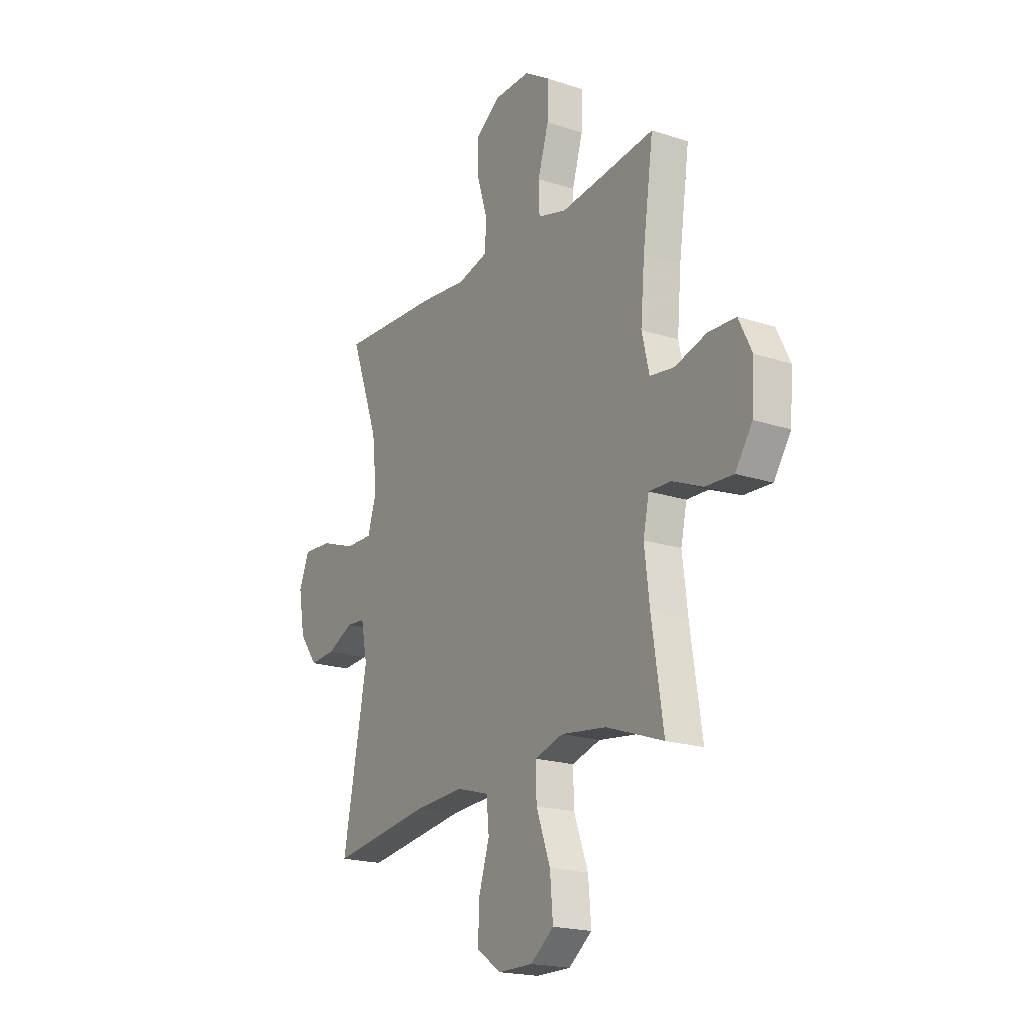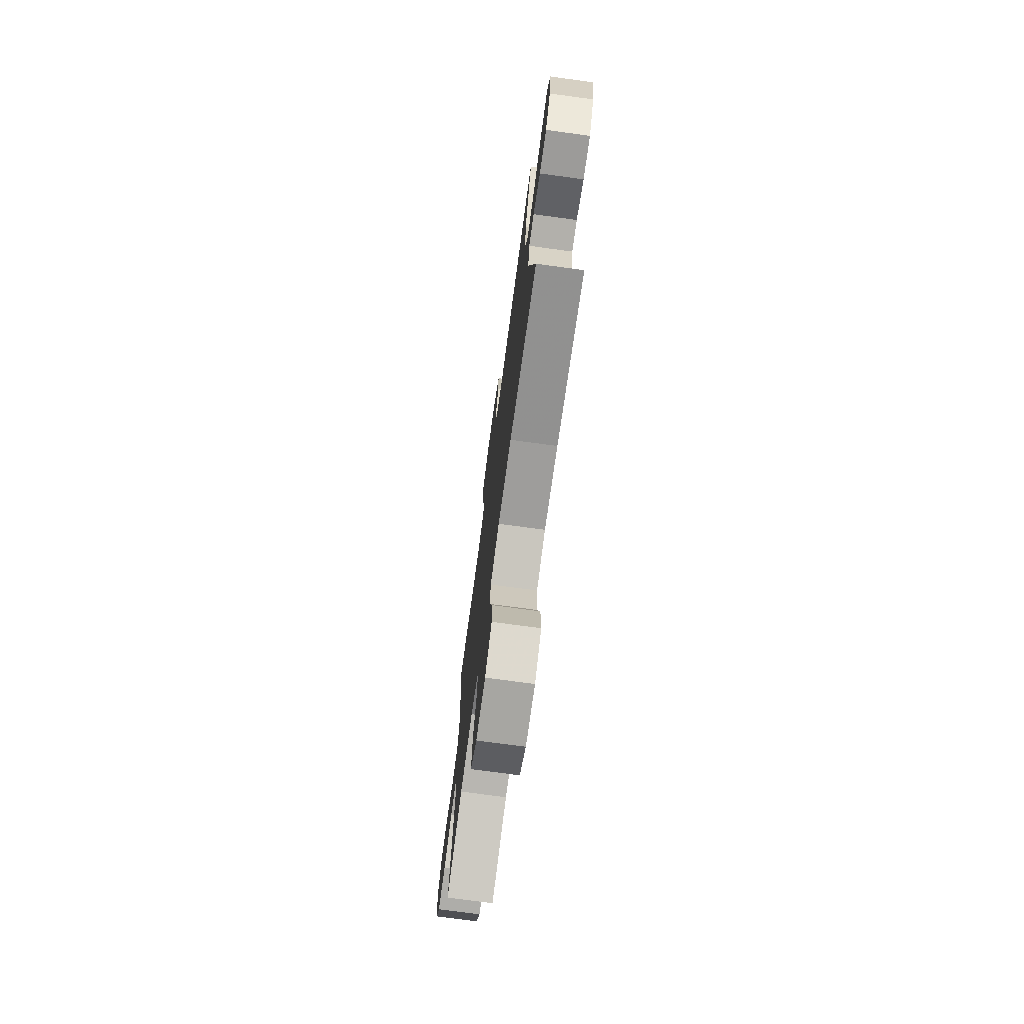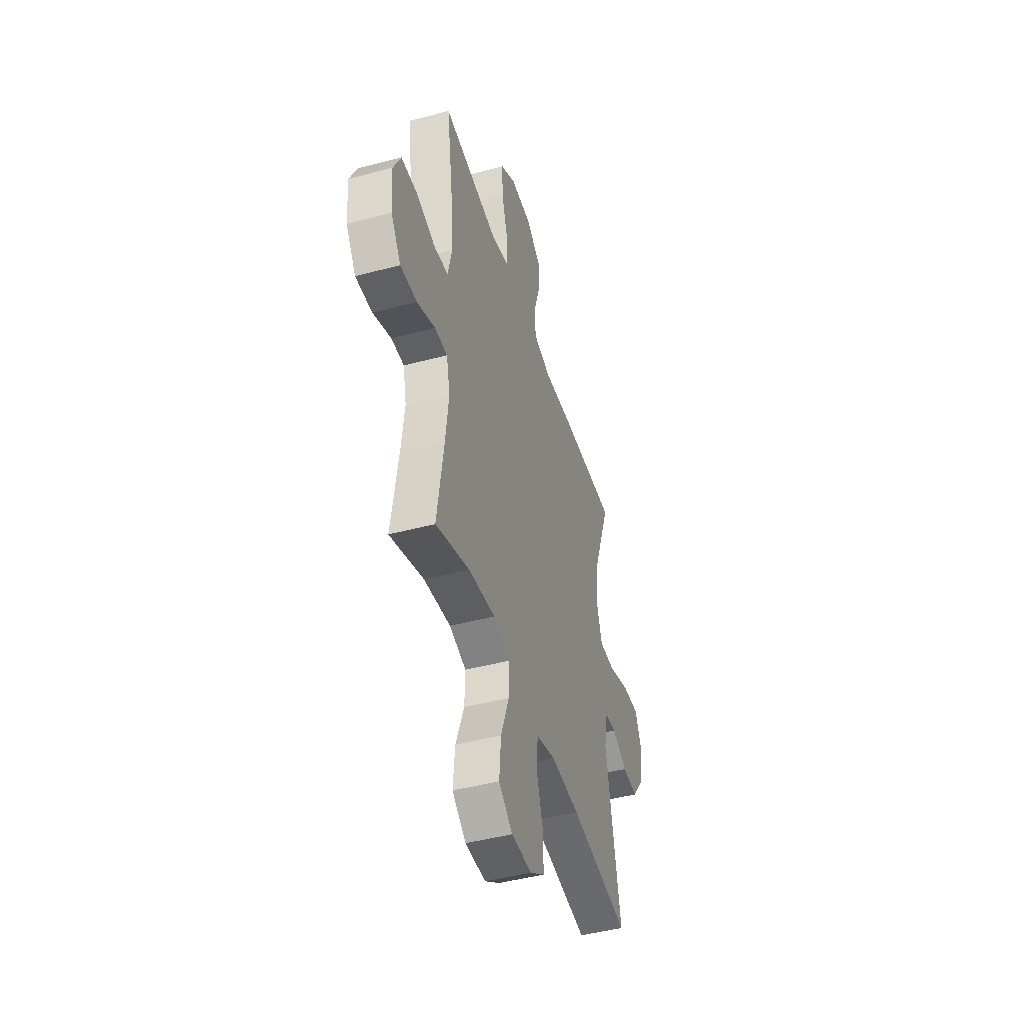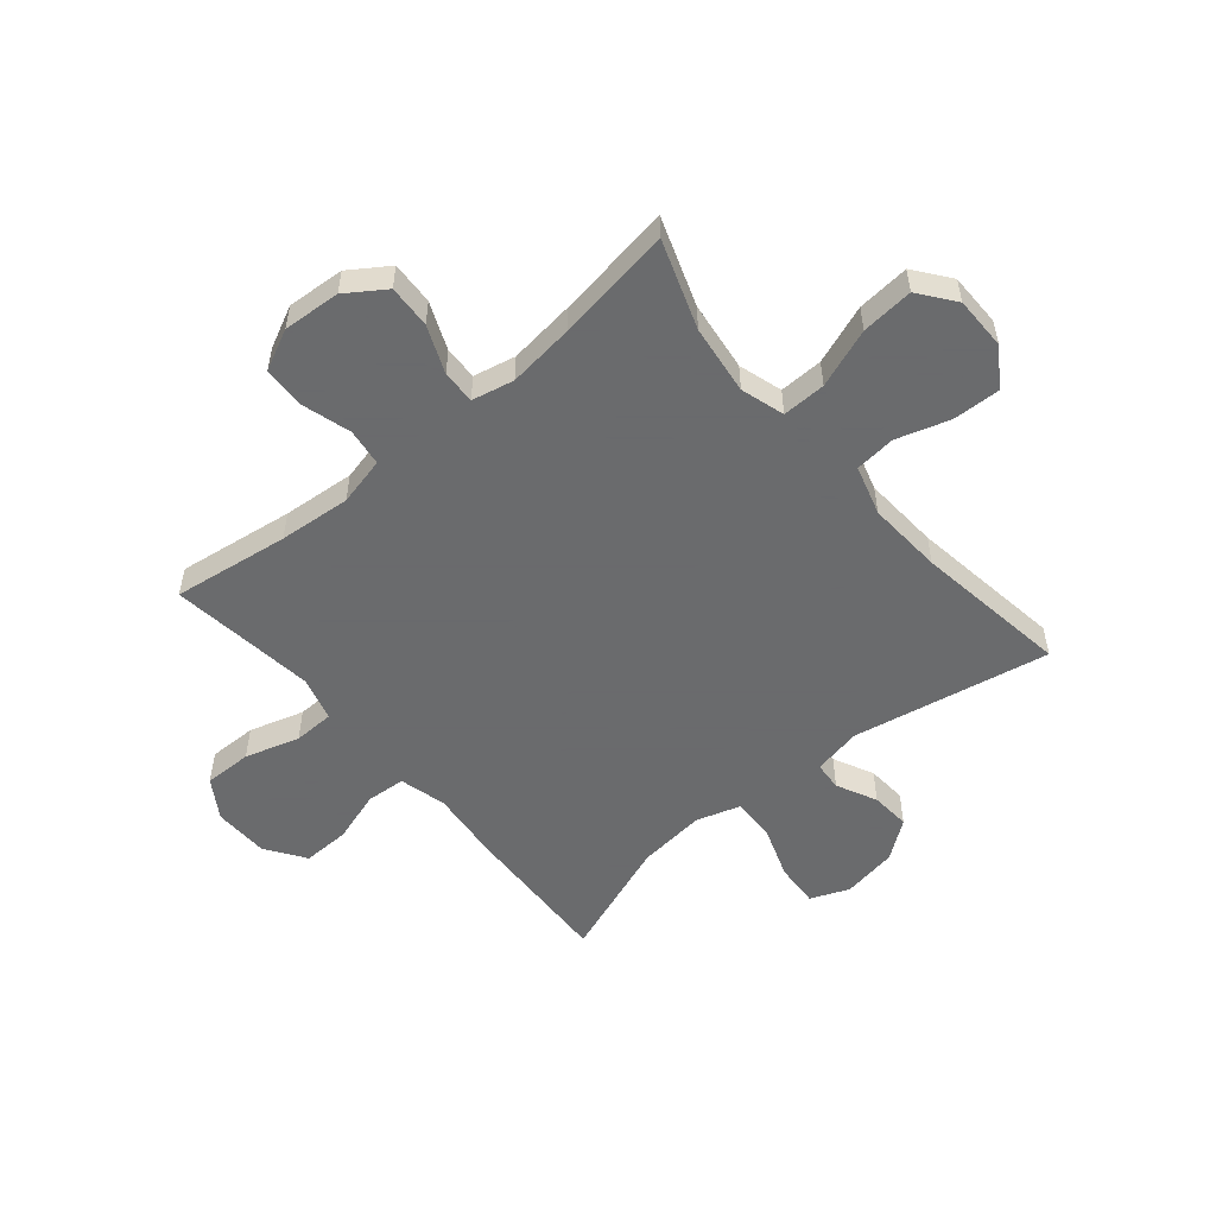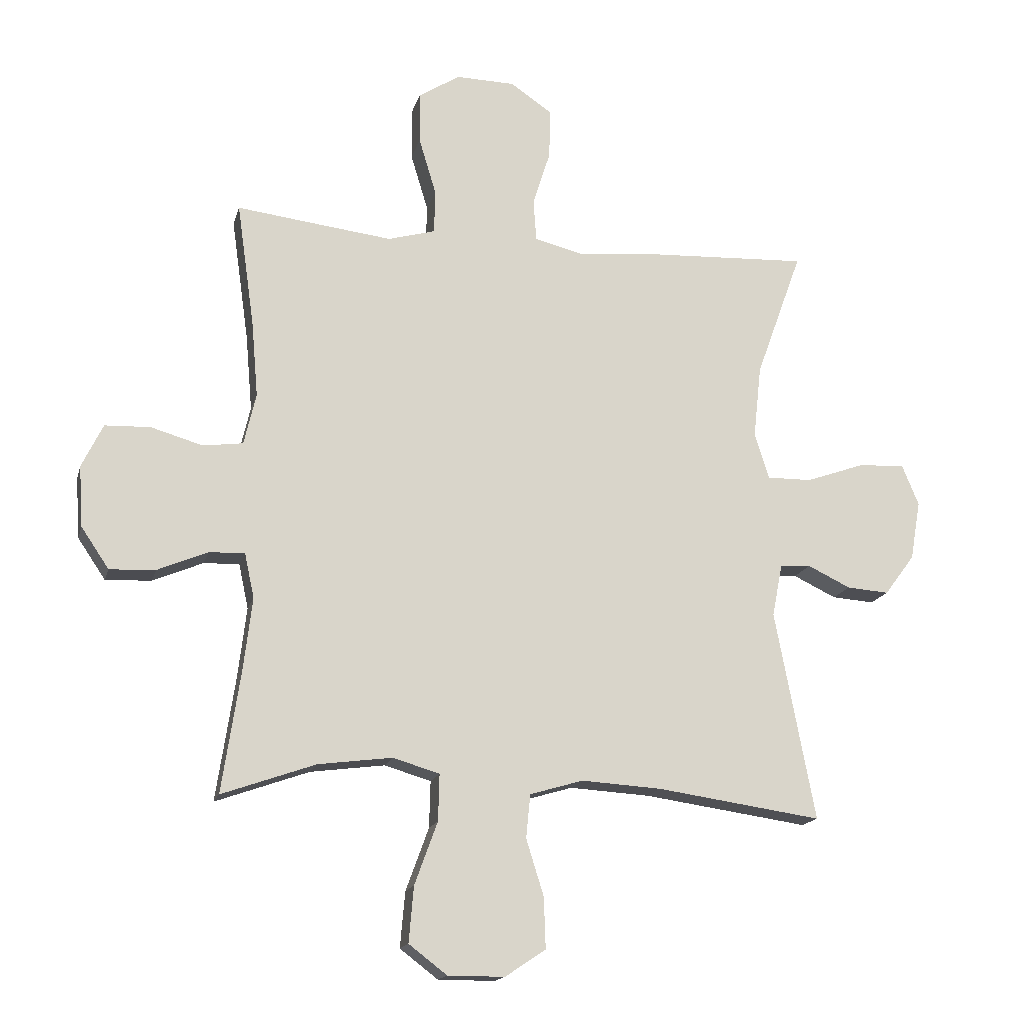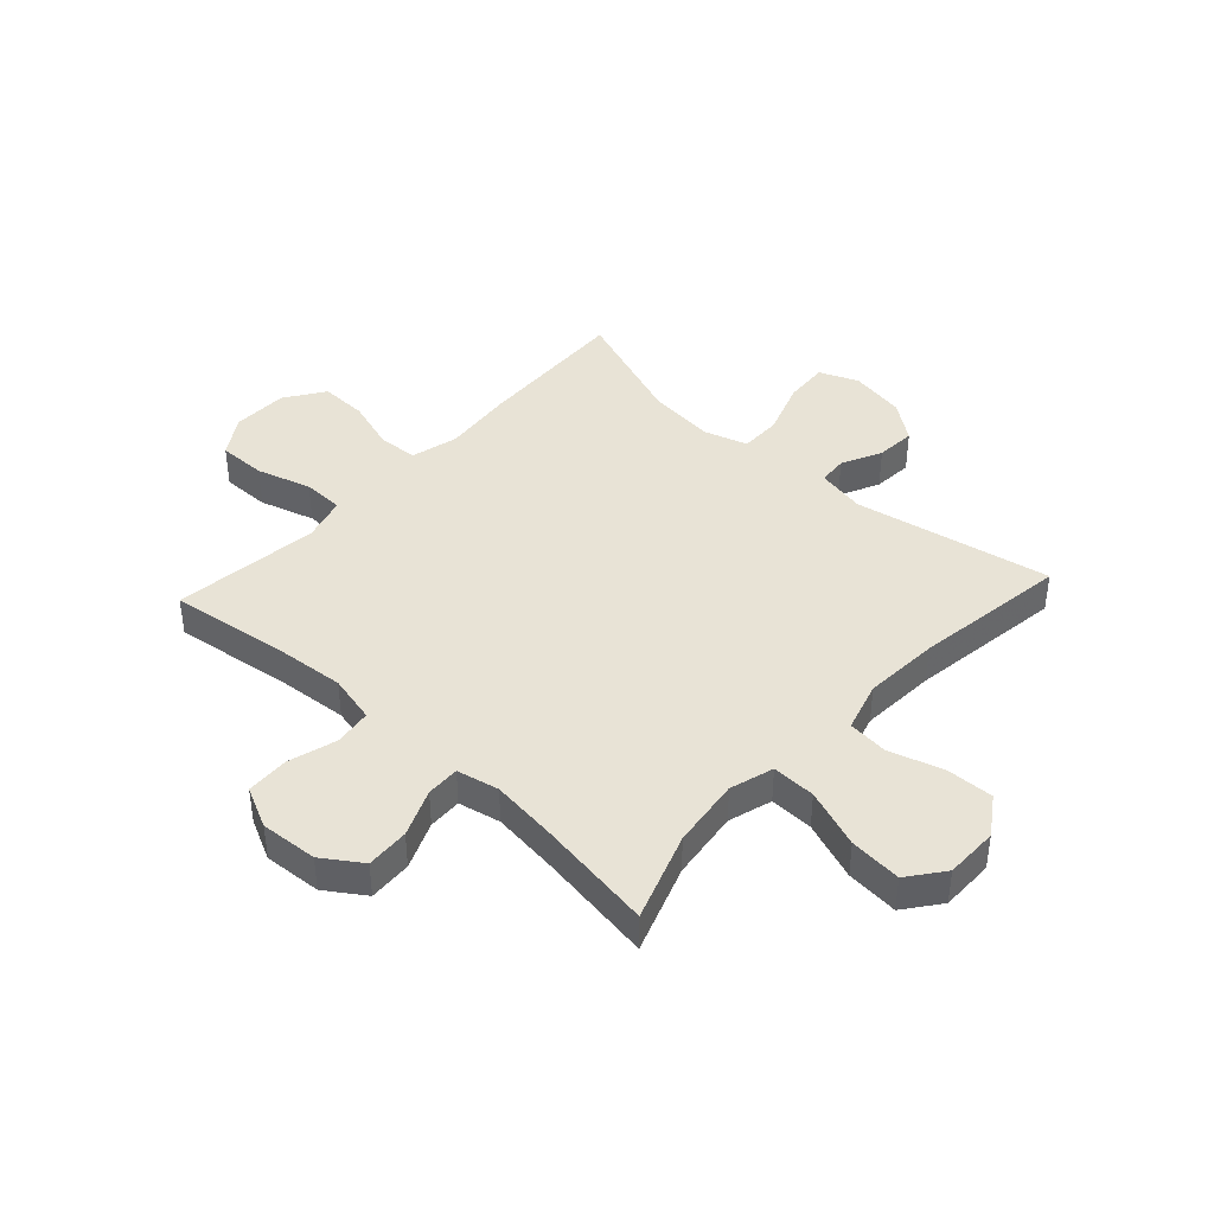
<metadata>
{"format":"obj","ext":"obj","renderer":"f3d","projection":"perspective","resolution":1024,"background":"white","views":[{"elev":-19.6,"azim":58.5,"up":"+Z"},{"elev":-74.0,"azim":-97.7,"up":"+Z"},{"elev":-45.6,"azim":107.0,"up":"+Z"},{"elev":-53.2,"azim":130.1,"up":"+Y"},{"elev":-16.3,"azim":166.2,"up":"+Z"},{"elev":41.5,"azim":132.6,"up":"+Y"}]}
</metadata>
<code>
v -0.5 0.07 -0.5
v -0.434 0.07 -0.153
v -0.451 0.07 -0.067
v -0.502 0.07 -0.063
v -0.573 0.07 -0.097
v -0.643 0.07 -0.102
v -0.693 0.07 -0.035
v -0.71 0.07 0.063
v -0.682 0.07 0.131
v -0.604 0.07 0.126
v -0.508 0.07 0.092
v -0.434 0.07 0.091
v -0.41 0.07 0.168
v -0.423 0.07 0.288
v -0.5 0.07 0.5
v -0.228 0.07 0.487
v -0.102 0.07 0.474
v -0.019 0.07 0.495
v -0.014 0.07 0.564
v -0.043 0.07 0.656
v -0.045 0.07 0.739
v 0.024 0.07 0.786
v 0.122 0.07 0.788
v 0.191 0.07 0.744
v 0.19 0.07 0.659
v 0.161 0.07 0.563
v 0.163 0.07 0.491
v 0.241 0.07 0.469
v 0.36 0.07 0.483
v 0.5 0.07 0.5
v 0.471 0.07 0.295
v 0.46 0.07 0.168
v 0.48 0.07 0.083
v 0.546 0.07 0.074
v 0.632 0.07 0.099
v 0.707 0.07 0.096
v 0.742 0.07 0.024
v 0.735 0.07 -0.077
v 0.689 0.07 -0.145
v 0.613 0.07 -0.141
v 0.53 0.07 -0.106
v 0.471 0.07 -0.104
v 0.455 0.07 -0.178
v 0.469 0.07 -0.295
v 0.5 0.07 -0.5
v 0.345 0.07 -0.445
v 0.222 0.07 -0.429
v 0.145 0.07 -0.452
v 0.147 0.07 -0.529
v 0.185 0.07 -0.633
v 0.193 0.07 -0.725
v 0.13 0.07 -0.773
v 0.036 0.07 -0.773
v -0.031 0.07 -0.728
v -0.028 0.07 -0.644
v 0.001 0.07 -0.551
v -0.006 0.07 -0.479
v -0.094 0.07 -0.453
v -0.227 0.07 -0.461
v -0.5 0 -0.5
v -0.434 0 -0.153
v -0.451 0 -0.067
v -0.502 0 -0.063
v -0.573 0 -0.097
v -0.643 0 -0.102
v -0.693 0 -0.035
v -0.71 0 0.063
v -0.682 0 0.131
v -0.604 0 0.126
v -0.508 0 0.092
v -0.434 0 0.091
v -0.41 0 0.168
v -0.423 0 0.288
v -0.5 0 0.5
v -0.228 0 0.487
v -0.102 0 0.474
v -0.019 0 0.495
v -0.014 0 0.564
v -0.043 0 0.656
v -0.045 0 0.739
v 0.024 0 0.786
v 0.122 0 0.788
v 0.191 0 0.744
v 0.19 0 0.659
v 0.161 0 0.563
v 0.163 0 0.491
v 0.241 0 0.469
v 0.36 0 0.483
v 0.5 0 0.5
v 0.471 0 0.295
v 0.46 0 0.168
v 0.48 0 0.083
v 0.546 0 0.074
v 0.632 0 0.099
v 0.707 0 0.096
v 0.742 0 0.024
v 0.735 0 -0.077
v 0.689 0 -0.145
v 0.613 0 -0.141
v 0.53 0 -0.106
v 0.471 0 -0.104
v 0.455 0 -0.178
v 0.469 0 -0.295
v 0.5 0 -0.5
v 0.345 0 -0.445
v 0.222 0 -0.429
v 0.145 0 -0.452
v 0.147 0 -0.529
v 0.185 0 -0.633
v 0.193 0 -0.725
v 0.13 0 -0.773
v 0.036 0 -0.773
v -0.031 0 -0.728
v -0.028 0 -0.644
v 0.001 0 -0.551
v -0.006 0 -0.479
v -0.094 0 -0.453
v -0.227 0 -0.461
f 53 54 55 56
f 53 56 57
f 52 53 57
f 49 50 51 52
f 48 49 52 57
f 47 48 57 58
f 44 45 46
f 43 44 46 47
f 42 43 47 58
f 38 39 40 41
f 38 41 42
f 37 38 42
f 34 35 36 37
f 33 34 37 42
f 32 33 42 58
f 29 30 31
f 28 29 31 32
f 27 28 32 58
f 23 24 25 26
f 19 20 21 22
f 18 19 22 23
f 14 15 16 17
f 13 14 17 18
f 12 13 18
f 8 9 10 11
f 8 11 12
f 7 8 12
f 4 5 6 7
f 3 4 7 12
f 2 3 12 18
f 59 1 2 18
f 26 27 58 59
f 18 23 26 59
f 115 114 113 112
f 116 115 112
f 116 112 111
f 111 110 109 108
f 116 111 108 107
f 117 116 107 106
f 105 104 103
f 106 105 103 102
f 117 106 102 101
f 100 99 98 97
f 101 100 97
f 101 97 96
f 96 95 94 93
f 101 96 93 92
f 117 101 92 91
f 90 89 88
f 91 90 88 87
f 117 91 87 86
f 85 84 83 82
f 81 80 79 78
f 82 81 78 77
f 76 75 74 73
f 77 76 73 72
f 77 72 71
f 70 69 68 67
f 71 70 67
f 71 67 66
f 66 65 64 63
f 71 66 63 62
f 77 71 62 61
f 77 61 60 118
f 118 117 86 85
f 118 85 82 77
f 1 60 61 2
f 2 61 62 3
f 3 62 63 4
f 4 63 64 5
f 5 64 65 6
f 6 65 66 7
f 7 66 67 8
f 8 67 68 9
f 9 68 69 10
f 10 69 70 11
f 11 70 71 12
f 12 71 72 13
f 13 72 73 14
f 14 73 74 15
f 15 74 75 16
f 16 75 76 17
f 17 76 77 18
f 18 77 78 19
f 19 78 79 20
f 20 79 80 21
f 21 80 81 22
f 22 81 82 23
f 23 82 83 24
f 24 83 84 25
f 25 84 85 26
f 26 85 86 27
f 27 86 87 28
f 28 87 88 29
f 29 88 89 30
f 30 89 90 31
f 31 90 91 32
f 32 91 92 33
f 33 92 93 34
f 34 93 94 35
f 35 94 95 36
f 36 95 96 37
f 37 96 97 38
f 38 97 98 39
f 39 98 99 40
f 40 99 100 41
f 41 100 101 42
f 42 101 102 43
f 43 102 103 44
f 44 103 104 45
f 45 104 105 46
f 46 105 106 47
f 47 106 107 48
f 48 107 108 49
f 49 108 109 50
f 50 109 110 51
f 51 110 111 52
f 52 111 112 53
f 53 112 113 54
f 54 113 114 55
f 55 114 115 56
f 56 115 116 57
f 57 116 117 58
f 58 117 118 59
f 59 118 60 1

</code>
